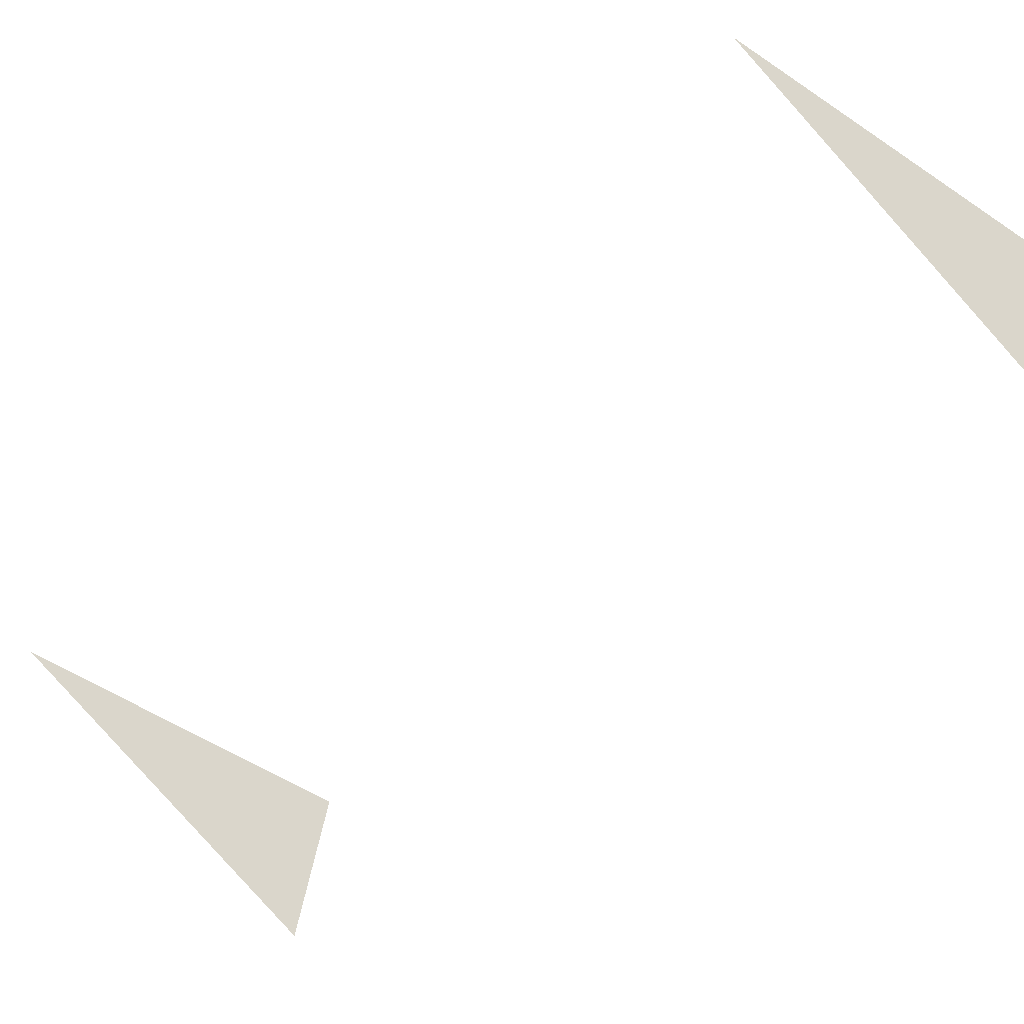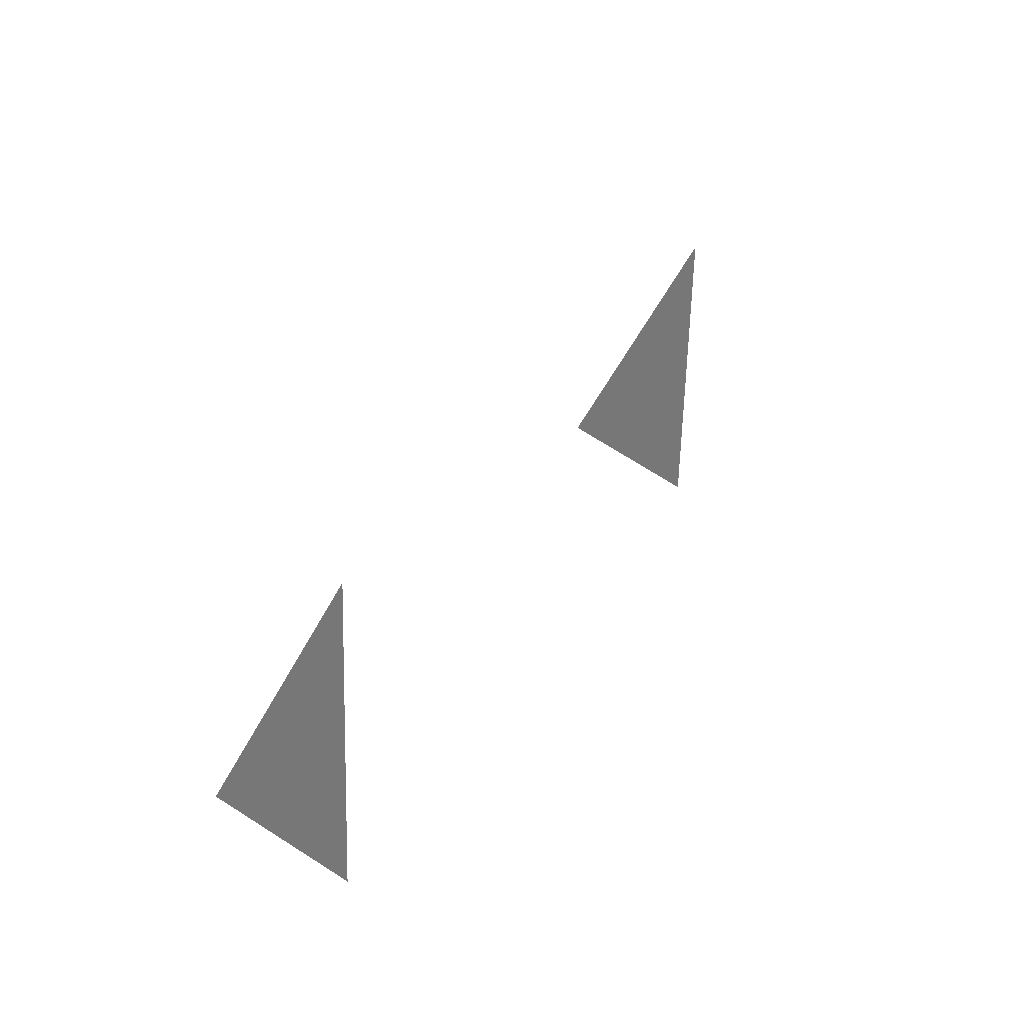
<metadata>
{"format":"obj","ext":"obj","renderer":"f3d","projection":"perspective","resolution":1024,"background":"white","views":[{"elev":-65.9,"azim":119.7,"up":"+Z"},{"elev":-74.0,"azim":75.5,"up":"+Y"}]}
</metadata>
<code>
v 9850 3625 6571
v 9843 3627 6569
v 9844 3628 6573
v 9850 3646 6565
v 9851 3645 6564
v 9856 3643 6564
v 9856 3643 6564
v 9850 3625 6571
v 9849 3645 6562
v 9849 3645 6562
v 9843 3627 6569
v 9850 3646 6565
v 9844 3628 6573
v 9845 3627 6572
f 1 2 3
f 9 6 4
f 5 7 12
f 8 14 13
f 5 12 10
f 11 13 14

</code>
